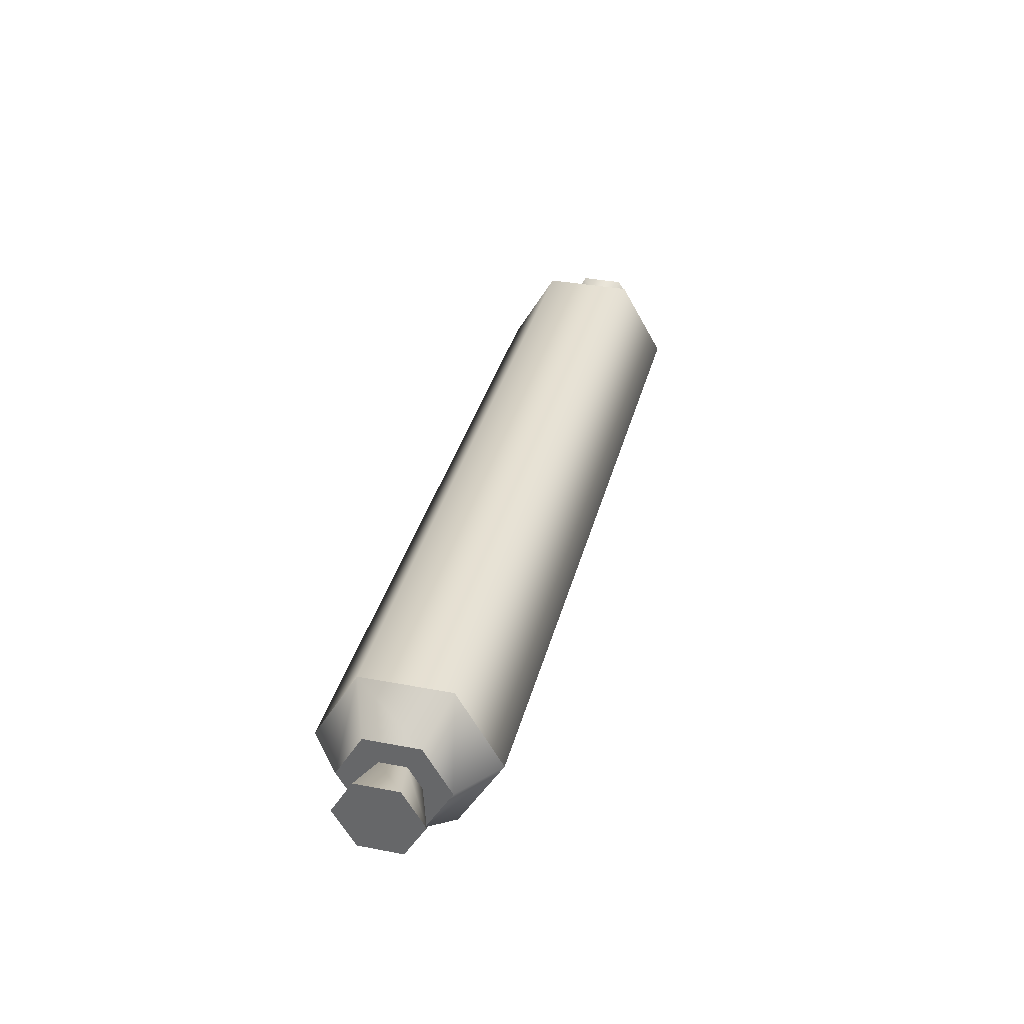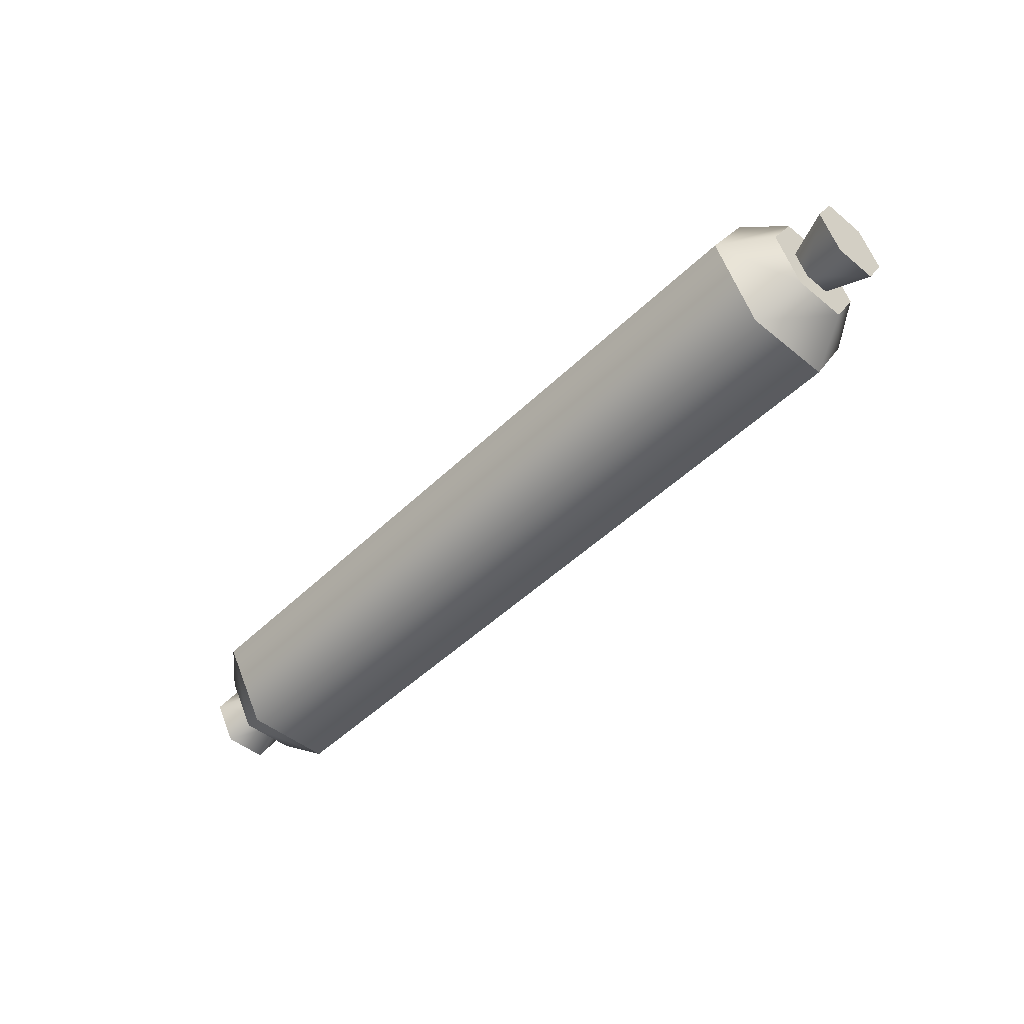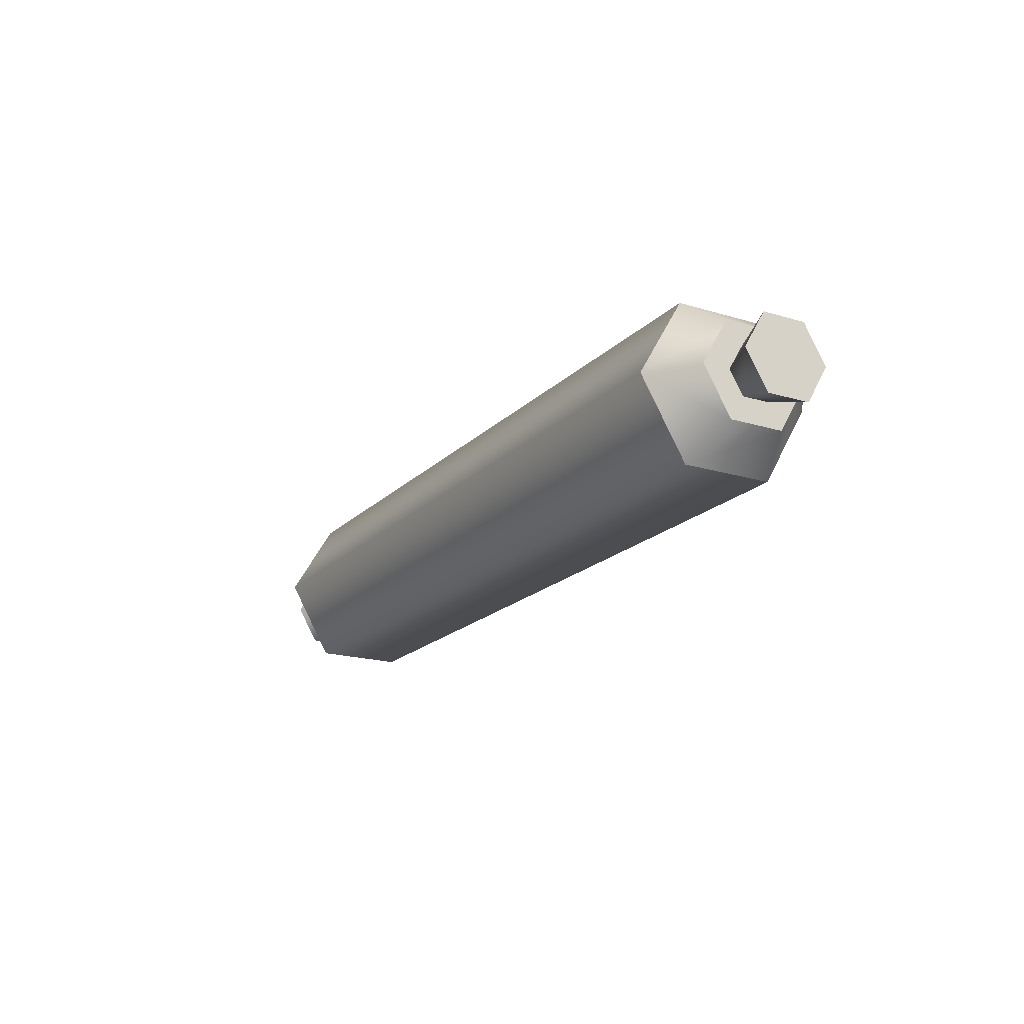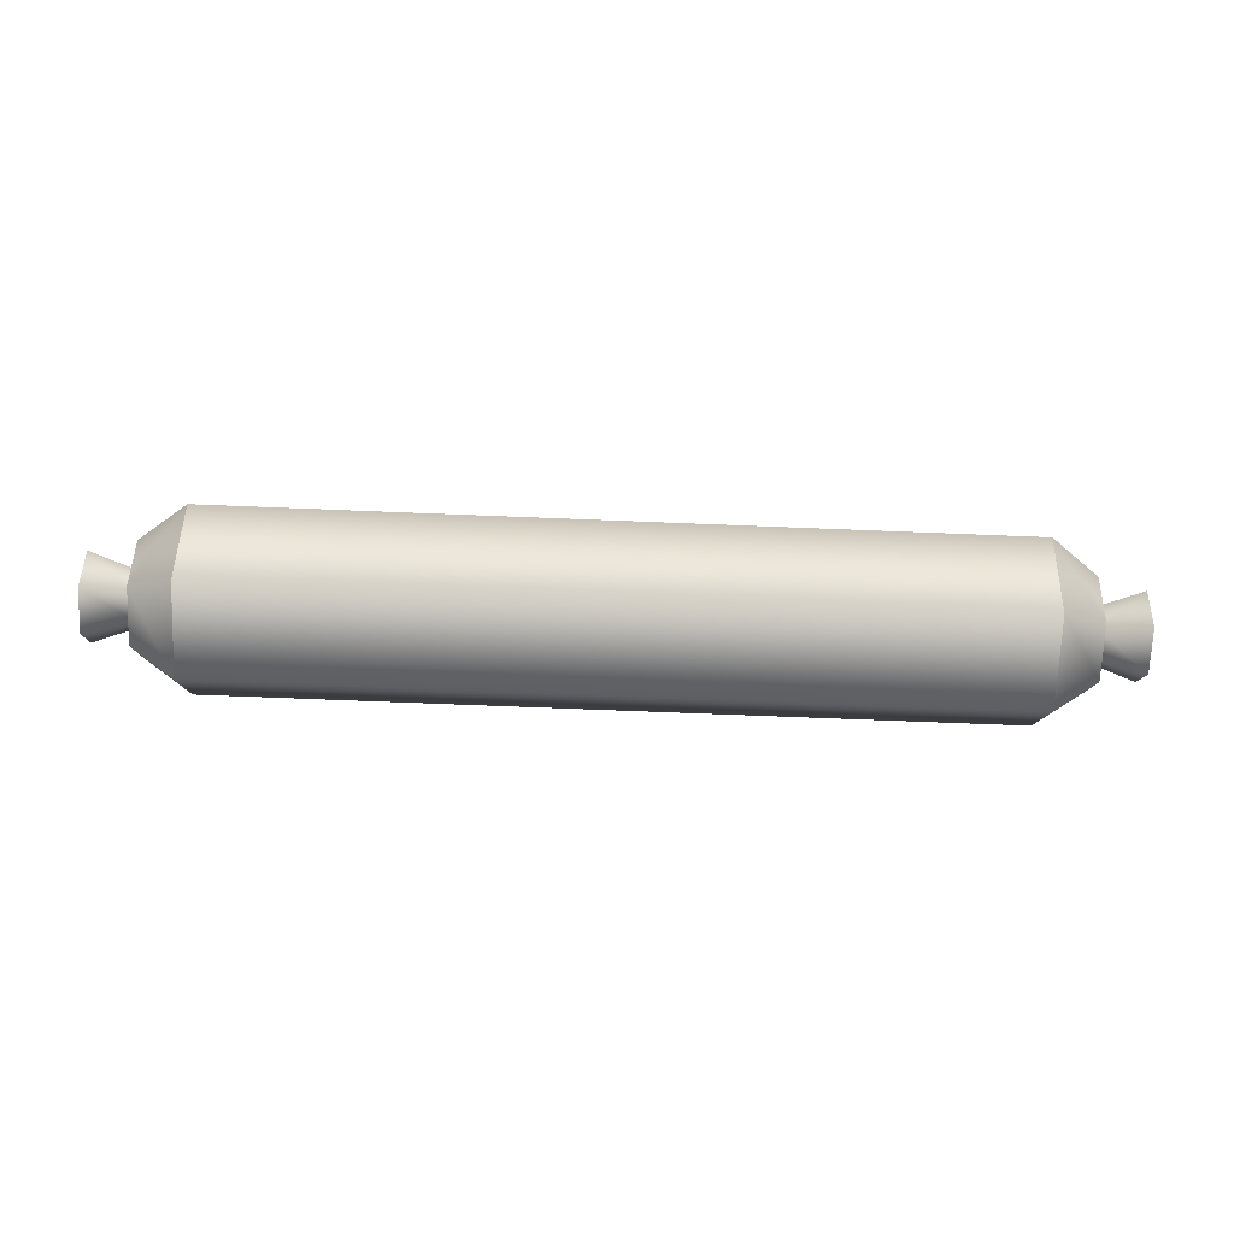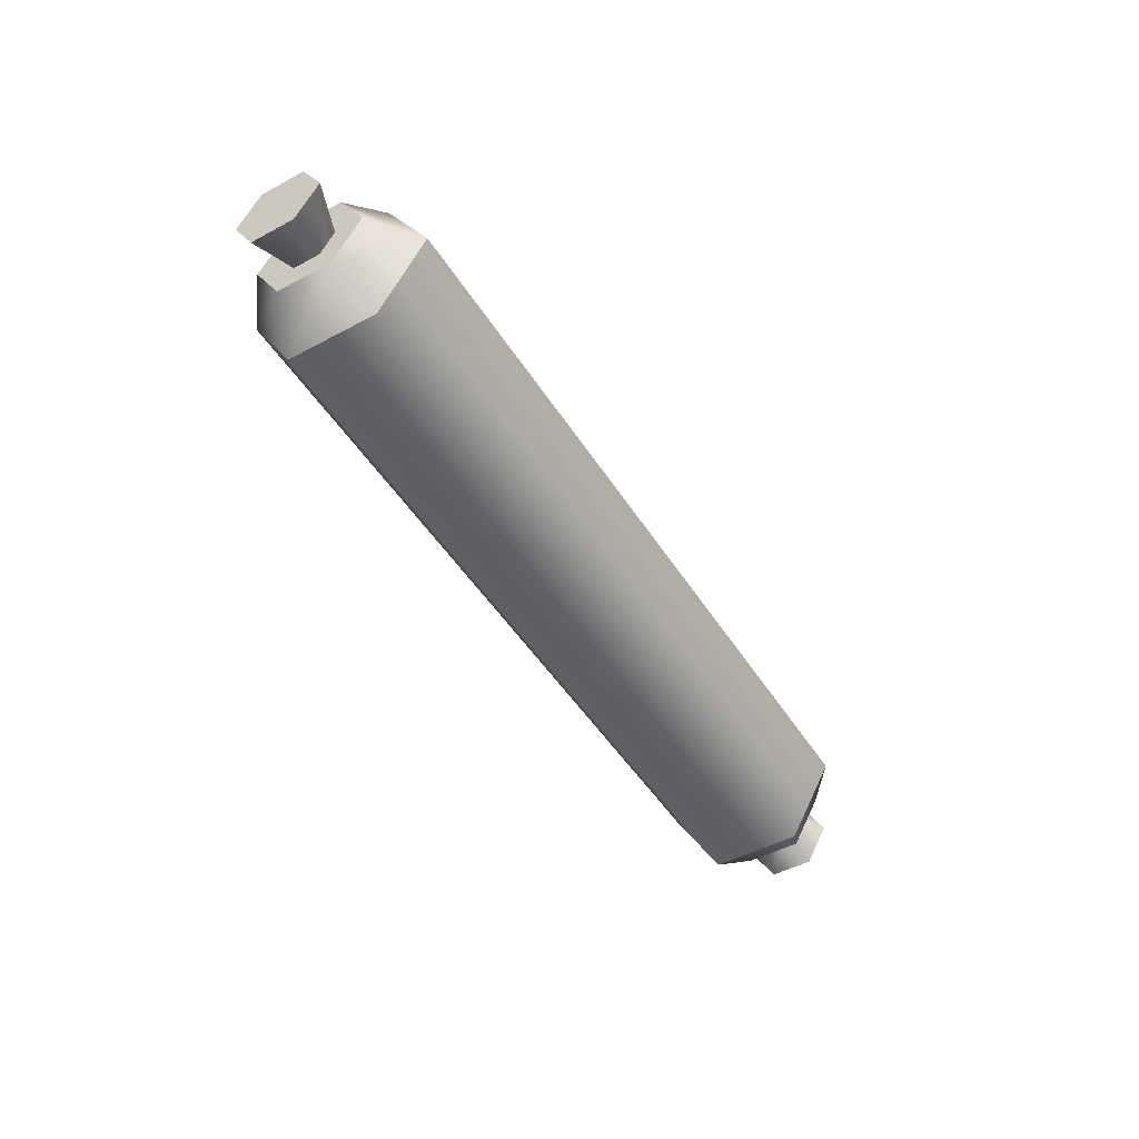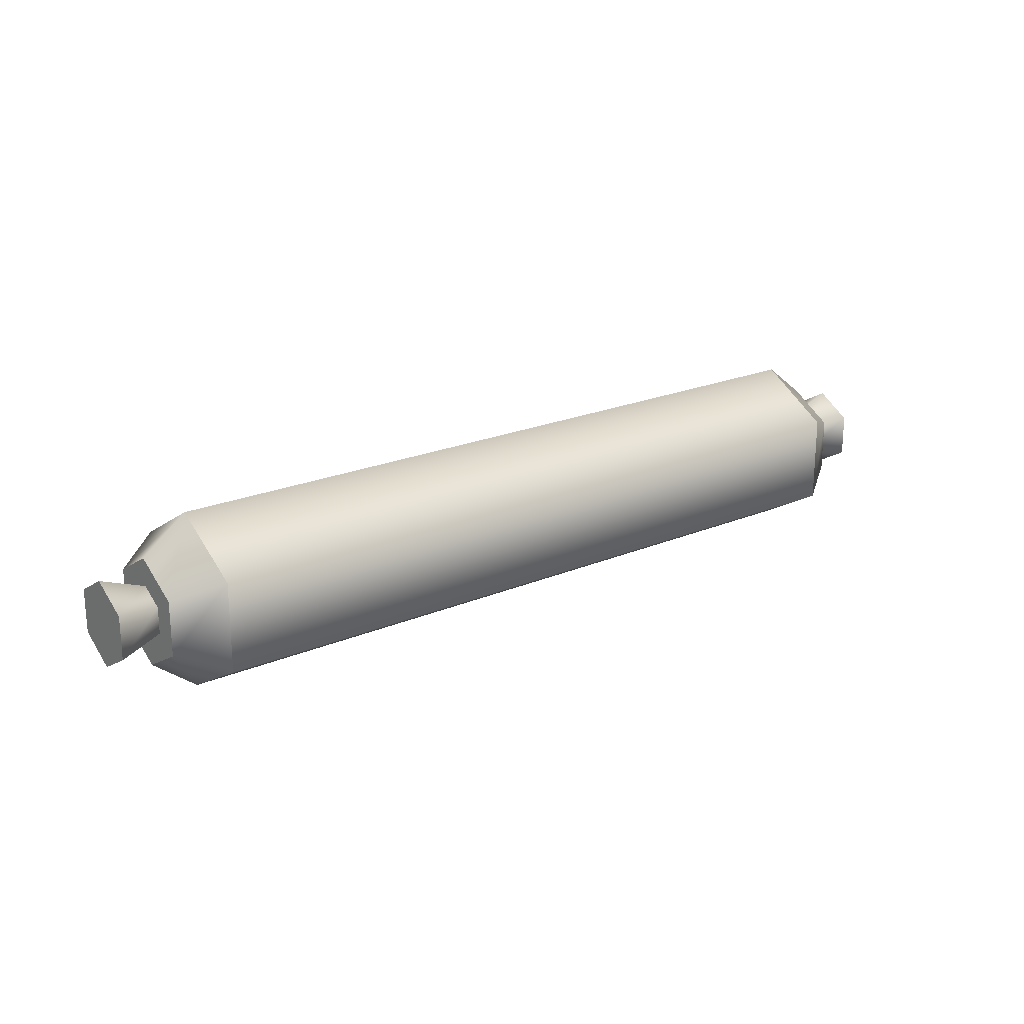
<metadata>
{"format":"obj","ext":"obj","renderer":"f3d","projection":"perspective","resolution":1024,"background":"white","views":[{"elev":35.6,"azim":-75.8,"up":"+Y"},{"elev":-47.6,"azim":47.4,"up":"+Y"},{"elev":-19.0,"azim":60.1,"up":"+Y"},{"elev":-71.0,"azim":177.7,"up":"+Y"},{"elev":-48.3,"azim":121.0,"up":"+Y"},{"elev":21.4,"azim":143.0,"up":"+Z"}]}
</metadata>
<code>
g hot-dog-raw
v 0.2929 0.04832 -0.02711 1 1 1
v 0.2929 0.02485 -0.01355 1 1 1
v 0.2929 0.0718 -0.01355 1 1 1
v 0.2929 0.0718 0.01355 1 1 1
v 0.2929 0.02485 0.01355 1 1 1
v 0.2929 0.04832 0.02711 1 1 1
v 0.2371 0.09665 0.0279 1 1 1
v -0.2371 0.09665 0.0279 1 1 1
v 0.2371 0.09665 -0.0279 1 1 1
v -0.2371 0.09665 -0.0279 1 1 1
v 0.2371 5.64e-17 0.0279 1 1 1
v -0.2371 6.175e-14 0.0279 1 1 1
v 0.2371 0.04832 0.0558 1 1 1
v -0.2371 0.04832 0.0558 1 1 1
v 0.2371 0 -0.0279 1 1 1
v 0.2651 0.01885 -0.01702 1 1 1
v 0.2371 0.04832 -0.0558 1 1 1
v 0.2651 0.04832 -0.03404 1 1 1
v -0.2651 0.01885 0.01702 1 1 1
v -0.2651 0.04832 0.03404 1 1 1
v -0.2929 0.02485 0.01355 1 1 1
v -0.2929 0.04832 0.02711 1 1 1
v -0.2651 0.03401 0.008264 1 1 1
v -0.2651 0.04832 0.01653 1 1 1
v -0.2371 6.166e-14 -0.0279 1 1 1
v -0.2651 0.0778 0.01702 1 1 1
v -0.2371 0.04832 -0.0558 1 1 1
v -0.2651 0.01885 -0.01702 1 1 1
v -0.2651 0.04832 -0.03404 1 1 1
v -0.2651 0.0778 -0.01702 1 1 1
v -0.2929 0.02485 -0.01355 1 1 1
v -0.2651 0.03401 -0.008264 1 1 1
v -0.2929 0.04832 -0.02711 1 1 1
v -0.2651 0.04832 -0.01653 1 1 1
v -0.2651 0.06264 0.008264 1 1 1
v -0.2929 0.0718 0.01355 1 1 1
v -0.2651 0.06264 -0.008264 1 1 1
v -0.2929 0.0718 -0.01355 1 1 1
v 0.2651 0.04832 0.03404 1 1 1
v 0.2651 0.0778 0.01702 1 1 1
v 0.2651 0.03401 0.008264 1 1 1
v 0.2651 0.03401 -0.008264 1 1 1
v 0.2651 0.04832 0.01653 1 1 1
v 0.2651 0.0778 -0.01702 1 1 1
v 0.2651 0.04832 -0.01653 1 1 1
v 0.2651 0.06264 -0.008264 1 1 1
v 0.2651 0.01885 0.01702 1 1 1
v 0.2651 0.06264 0.008264 1 1 1
f 3 2 1
f 2 3 4
f 2 4 5
f 5 4 6
f 9 8 7
f 8 9 10
f 13 12 11
f 12 13 14
f 17 16 15
f 16 17 18
f 14 19 12
f 19 14 20
f 23 22 21
f 22 23 24
f 12 15 11
f 15 12 25
f 8 20 14
f 20 8 26
f 28 27 25
f 27 28 29
f 29 10 27
f 10 29 30
f 33 32 31
f 32 33 34
f 35 22 24
f 22 35 36
f 7 14 13
f 14 7 8
f 19 25 12
f 25 19 28
f 21 32 23
f 32 21 31
f 25 17 15
f 17 25 27
f 37 36 35
f 36 37 38
f 40 13 39
f 13 40 7
f 28 30 29
f 30 28 34
f 34 28 32
f 37 30 34
f 32 28 19
f 30 37 26
f 32 19 23
f 26 37 35
f 23 19 24
f 26 35 24
f 26 24 19
f 26 19 20
f 41 2 5
f 2 41 42
f 6 41 5
f 41 6 43
f 27 9 17
f 9 27 10
f 10 26 8
f 26 10 30
f 33 37 34
f 37 33 38
f 31 38 33
f 38 31 21
f 38 21 36
f 36 21 22
f 44 16 18
f 16 44 45
f 45 44 46
f 42 16 45
f 46 44 40
f 16 42 47
f 46 40 48
f 47 42 41
f 48 40 43
f 47 41 43
f 47 43 40
f 47 40 39
f 3 48 4
f 48 3 46
f 11 16 47
f 16 11 15
f 44 7 40
f 7 44 9
f 42 1 2
f 1 42 45
f 17 44 18
f 44 17 9
f 45 3 1
f 3 45 46
f 47 13 11
f 13 47 39
f 4 43 6
f 43 4 48
g hot-dog-raw
f 3 2 1
f 2 3 4
f 2 4 5
f 5 4 6
f 9 8 7
f 8 9 10
f 13 12 11
f 12 13 14
f 17 16 15
f 16 17 18
f 14 19 12
f 19 14 20
f 23 22 21
f 22 23 24
f 12 15 11
f 15 12 25
f 8 20 14
f 20 8 26
f 28 27 25
f 27 28 29
f 29 10 27
f 10 29 30
f 33 32 31
f 32 33 34
f 35 22 24
f 22 35 36
f 7 14 13
f 14 7 8
f 19 25 12
f 25 19 28
f 21 32 23
f 32 21 31
f 25 17 15
f 17 25 27
f 37 36 35
f 36 37 38
f 40 13 39
f 13 40 7
f 28 30 29
f 30 28 34
f 34 28 32
f 37 30 34
f 32 28 19
f 30 37 26
f 32 19 23
f 26 37 35
f 23 19 24
f 26 35 24
f 26 24 19
f 26 19 20
f 41 2 5
f 2 41 42
f 6 41 5
f 41 6 43
f 27 9 17
f 9 27 10
f 10 26 8
f 26 10 30
f 33 37 34
f 37 33 38
f 31 38 33
f 38 31 21
f 38 21 36
f 36 21 22
f 44 16 18
f 16 44 45
f 45 44 46
f 42 16 45
f 46 44 40
f 16 42 47
f 46 40 48
f 47 42 41
f 48 40 43
f 47 41 43
f 47 43 40
f 47 40 39
f 3 48 4
f 48 3 46
f 11 16 47
f 16 11 15
f 44 7 40
f 7 44 9
f 42 1 2
f 1 42 45
f 17 44 18
f 44 17 9
f 45 3 1
f 3 45 46
f 47 13 11
f 13 47 39
f 4 43 6
f 43 4 48

</code>
